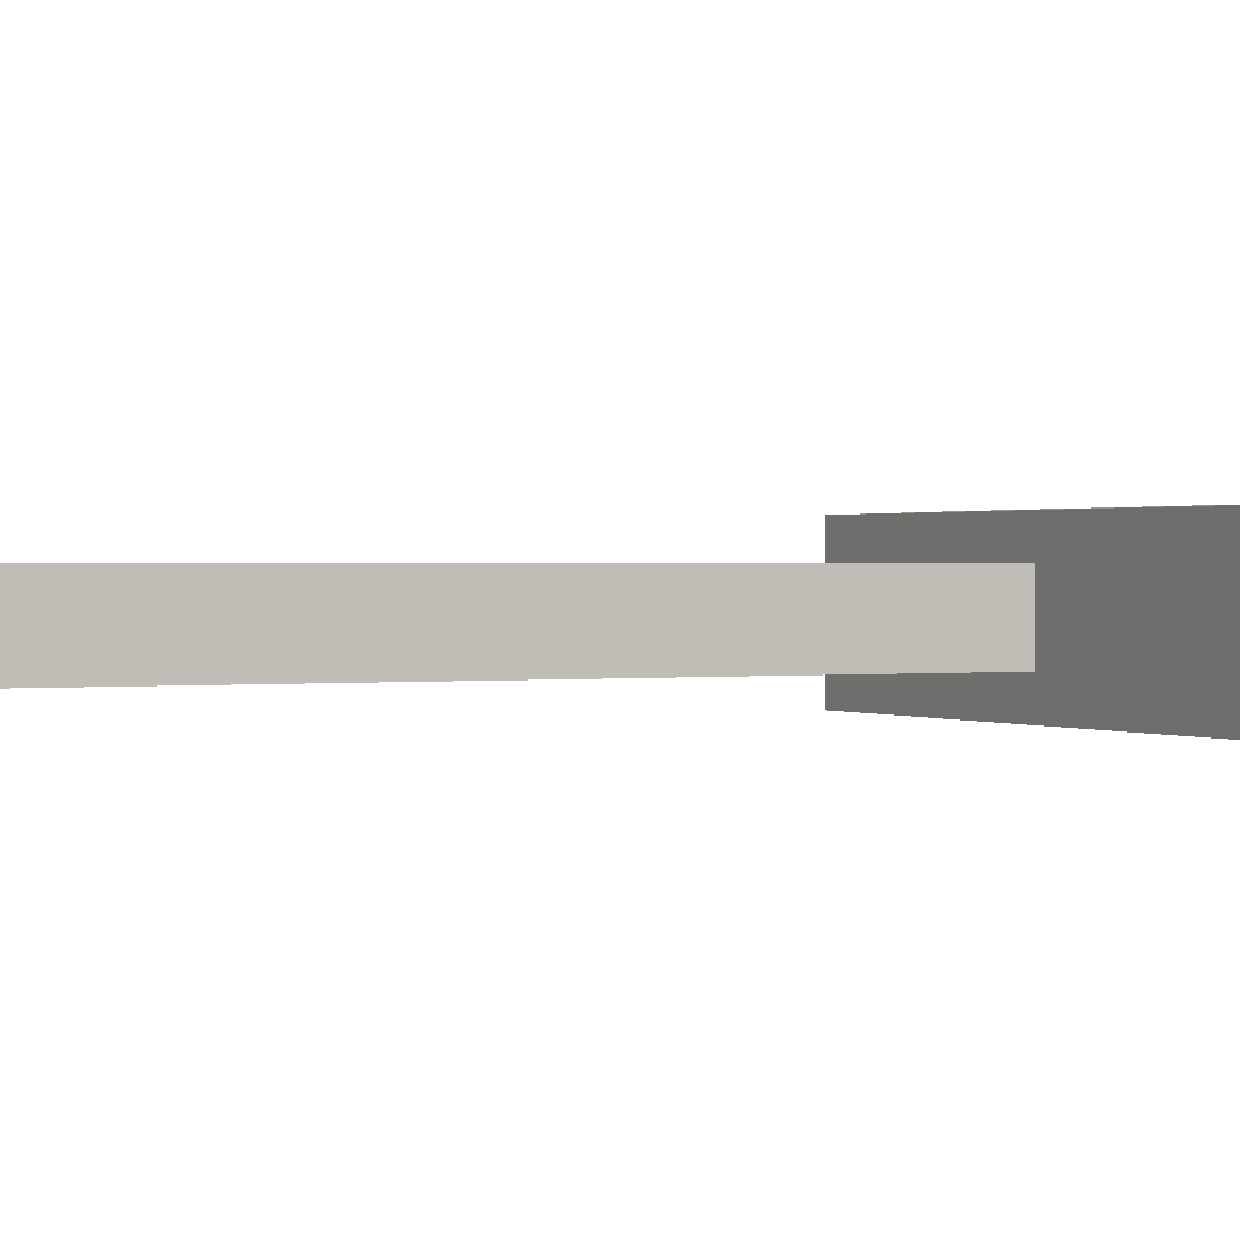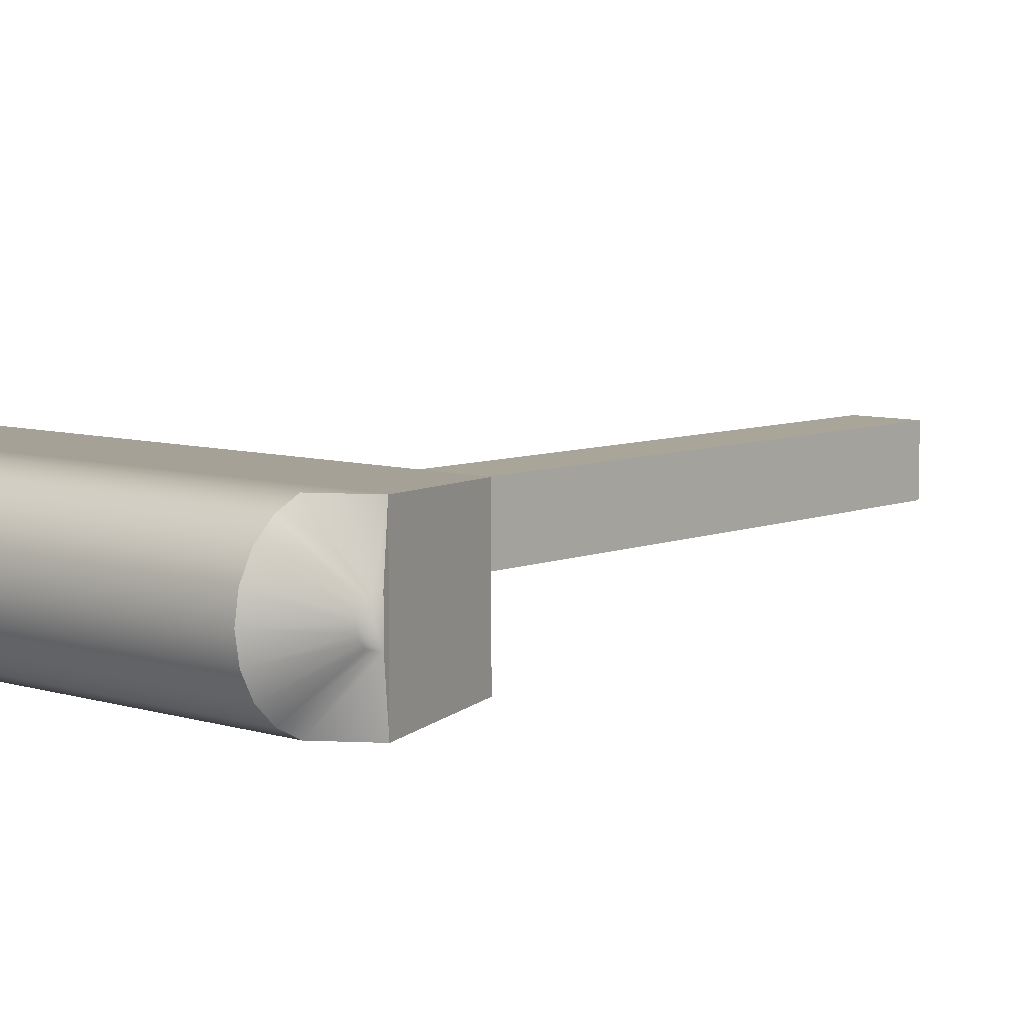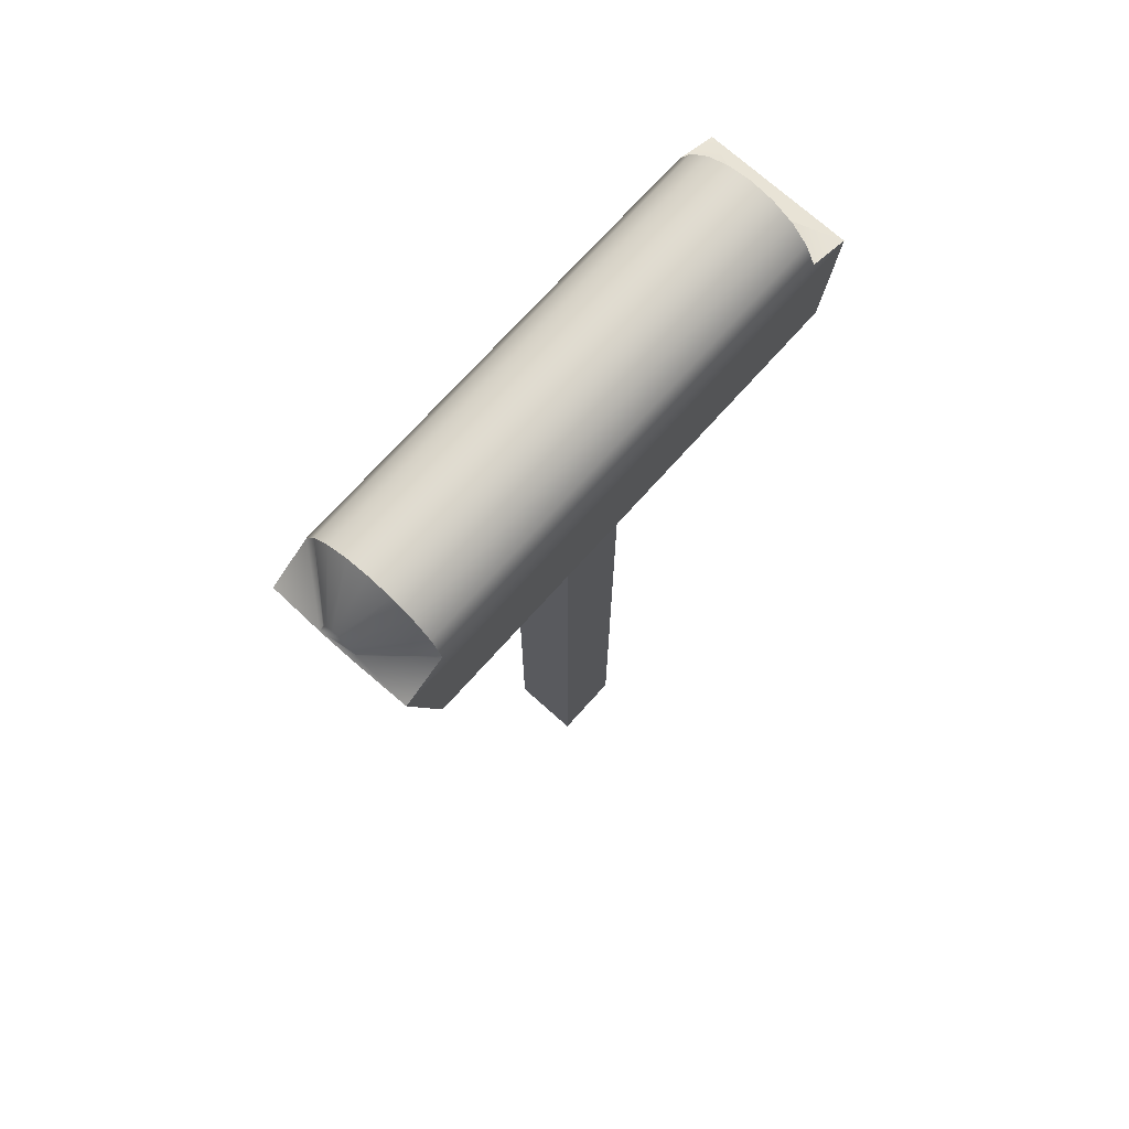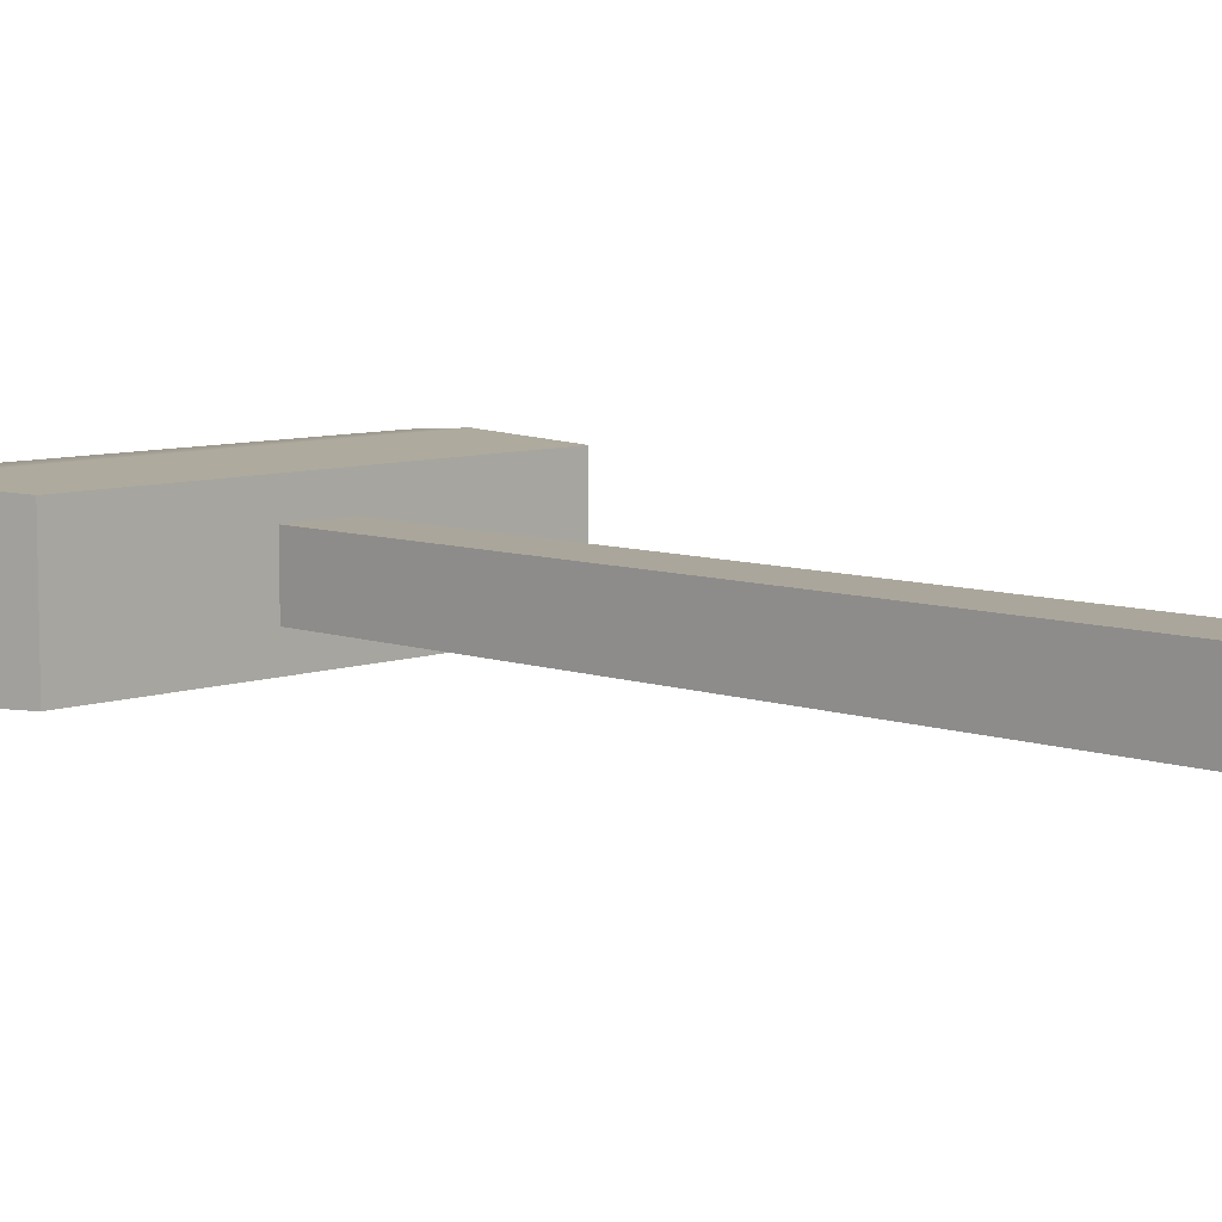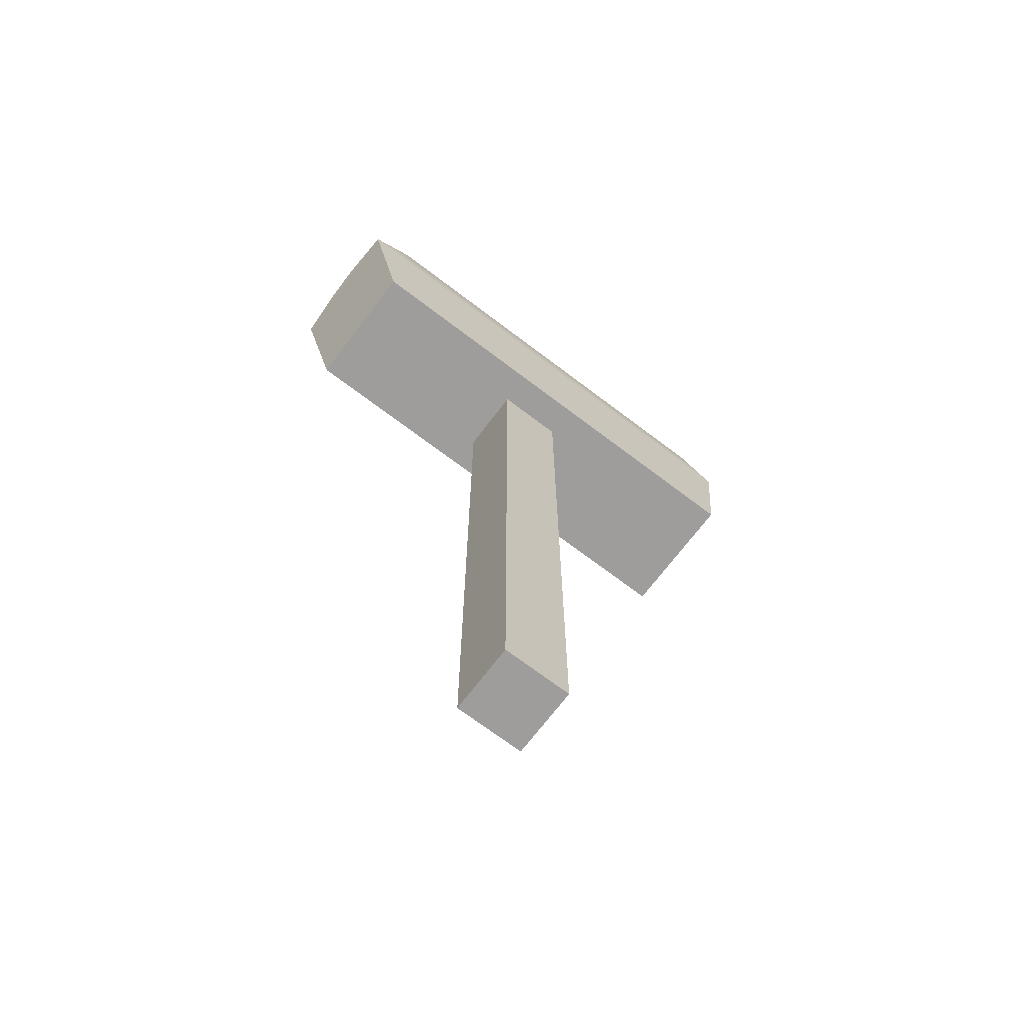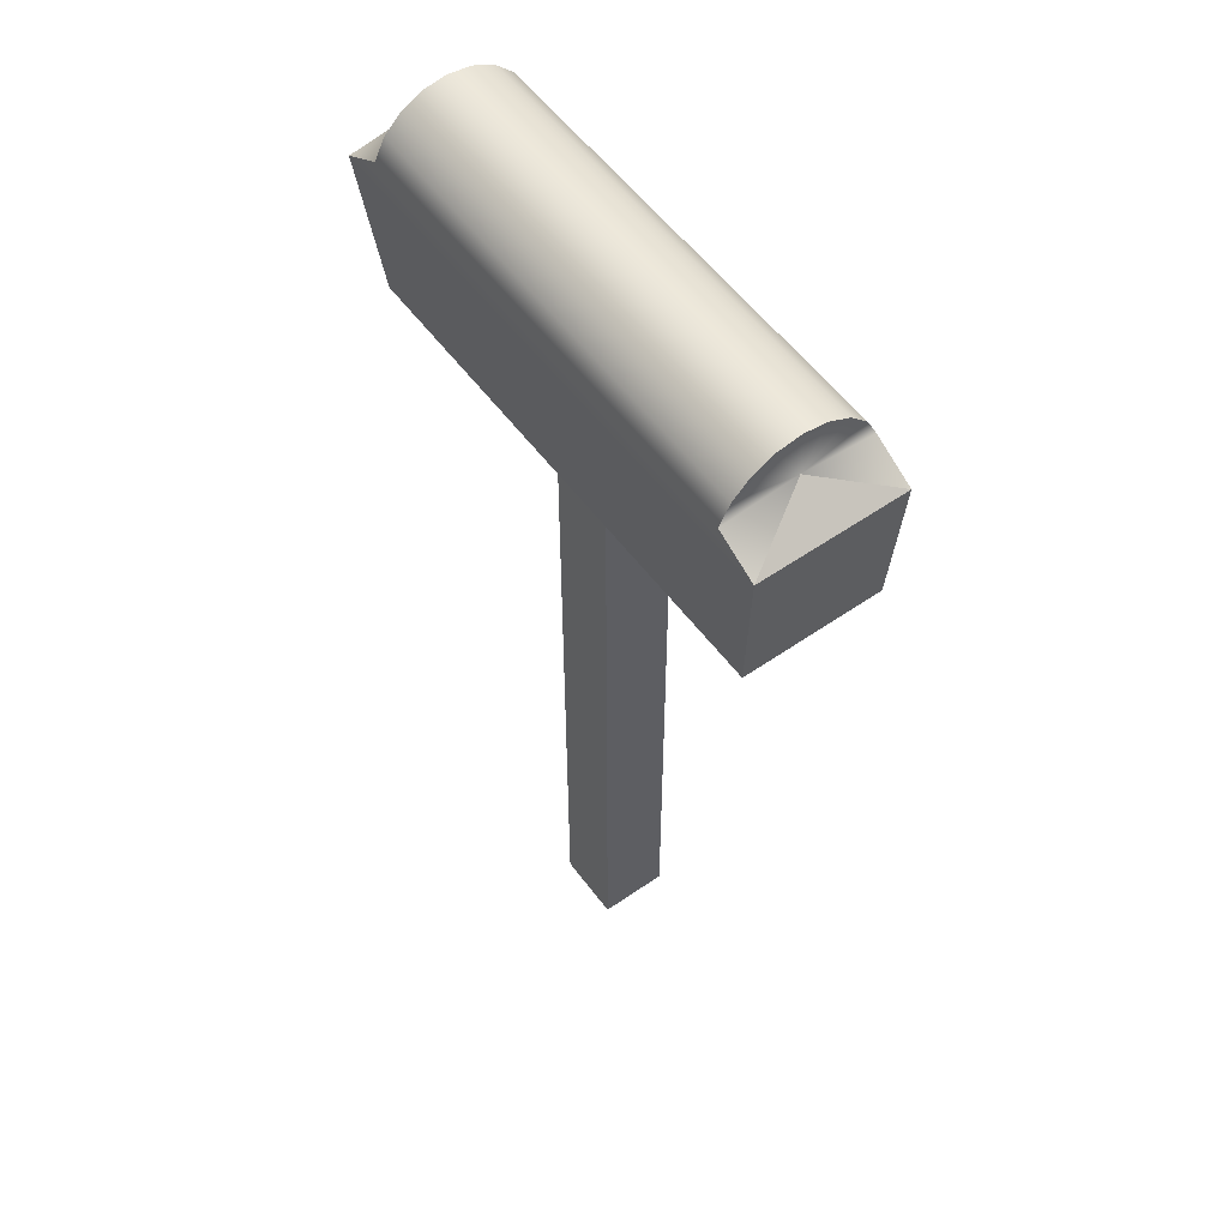
<metadata>
{"format":"obj","ext":"obj","renderer":"f3d","projection":"perspective","resolution":1024,"background":"white","views":[{"elev":0.9,"azim":63.0,"up":"+Z"},{"elev":7.4,"azim":-138.5,"up":"+Z"},{"elev":72.3,"azim":-48.1,"up":"+Y"},{"elev":7.9,"azim":-45.3,"up":"+Z"},{"elev":-70.6,"azim":-37.2,"up":"+Y"},{"elev":55.6,"azim":53.9,"up":"+Y"}]}
</metadata>
<code>
g default
v 3.247 9.198 -0.3439
v 3.247 9.04 -0.6541
v 3.247 8.794 -0.9003
v 3.247 8.484 -1.058
v 3.874 8.173 -1.055
v 3.874 8.173 1.055
v 3.247 8.484 1.058
v 3.247 8.794 0.9003
v 3.247 9.04 0.6541
v 3.247 9.198 0.3439
v 3.247 9.253 0
v -3.247 9.198 -0.3439
v -3.247 9.04 -0.6541
v -3.247 8.794 -0.9003
v -3.247 8.484 -1.058
v -3.878 8.076 -1.055
v -3.878 8.076 1.055
v -3.247 8.484 1.058
v -3.247 8.794 0.9003
v -3.247 9.04 0.6541
v -3.247 9.198 0.3439
v -3.247 9.253 0
v 3.27 8.608 0
v -3.359 6.21 0.9977
v 3.743 6.21 0.9977
v -3.359 6.21 -0.9977
v 3.743 6.21 -0.9977
v -3.85 8.429 -0.08597
v -3.85 8.39 -0.1635
v -3.85 8.328 -0.2251
v -3.85 8.251 -0.2646
v -3.91 8.173 -0.2638
v -3.91 8.173 0.2638
v -3.85 8.251 0.2646
v -3.85 8.328 0.2251
v -3.85 8.39 0.1635
v -3.85 8.429 0.08597
v -3.85 8.443 0
v -0.5 -4.941 0.5
v 0.5 -4.941 0.5
v -0.5 6.26 0.5
v 0.5 6.26 0.5
v -0.5 6.26 -0.5
v 0.5 6.26 -0.5
v -0.5 -4.941 -0.5
v 0.5 -4.941 -0.5
g pCylinder4
f 1 2 13 12
f 2 3 14 13
f 3 4 15 14
f 4 5 16 15
f 6 7 18 17
f 7 8 19 18
f 8 9 20 19
f 9 10 21 20
f 10 11 22 21
f 11 1 12 22
f 2 1 23
f 3 2 23
f 4 3 23
f 5 4 23
f 7 6 23
f 8 7 23
f 9 8 23
f 10 9 23
f 11 10 23
f 1 11 23
f 32 33 34 35 36 37 38 28 29 30 31
f 24 25 6 17
f 16 5 27 26
f 26 27 25 24
f 25 27 5 6
f 26 24 17 16
f 17 18 34 33
f 18 19 35 34
f 19 20 36 35
f 20 21 37 36
f 21 22 38 37
f 22 12 28 38
f 12 13 29 28
f 13 14 30 29
f 14 15 31 30
f 15 16 32 31
f 32 16 17 33
f 5 23 6
g initialShadingGroup pCylinder4
f 39 40 42 41
f 43 44 46 45
f 45 46 40 39
f 40 46 44 42
f 45 39 41 43

</code>
